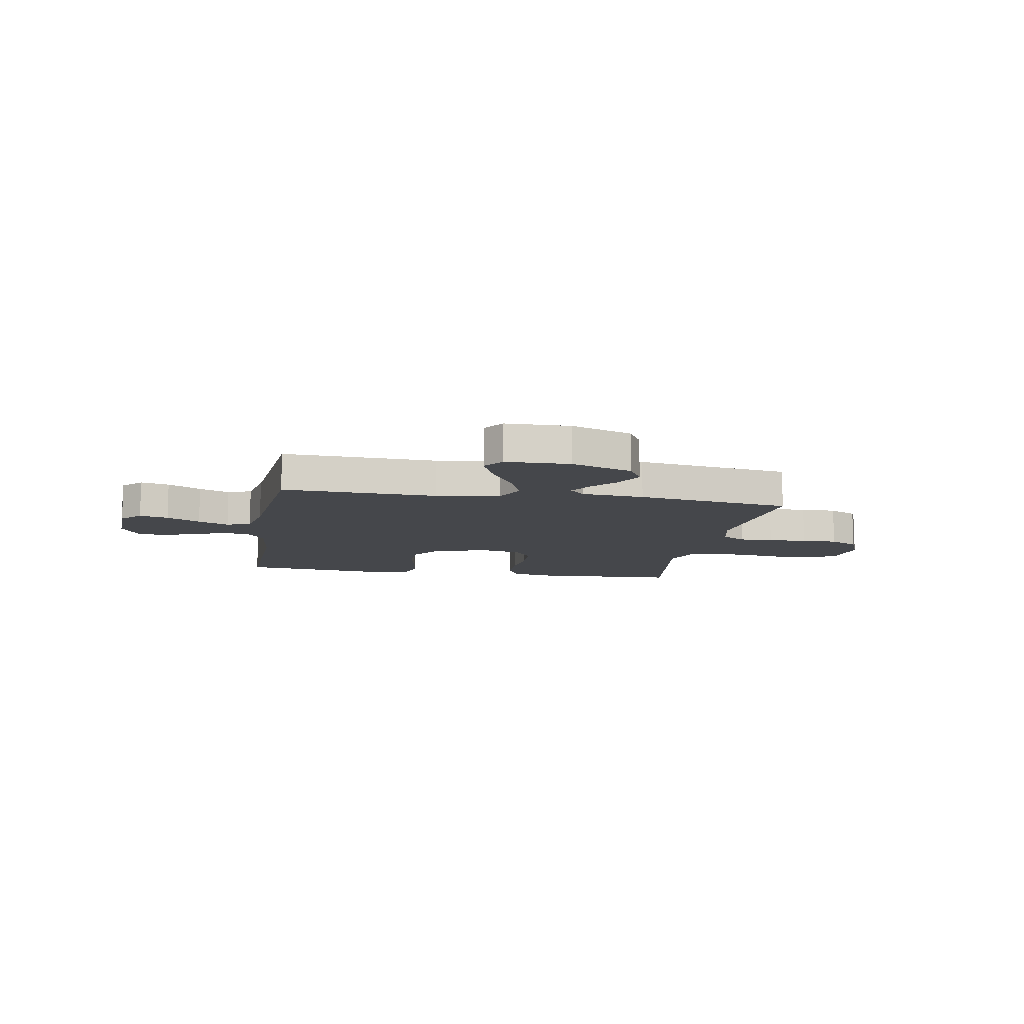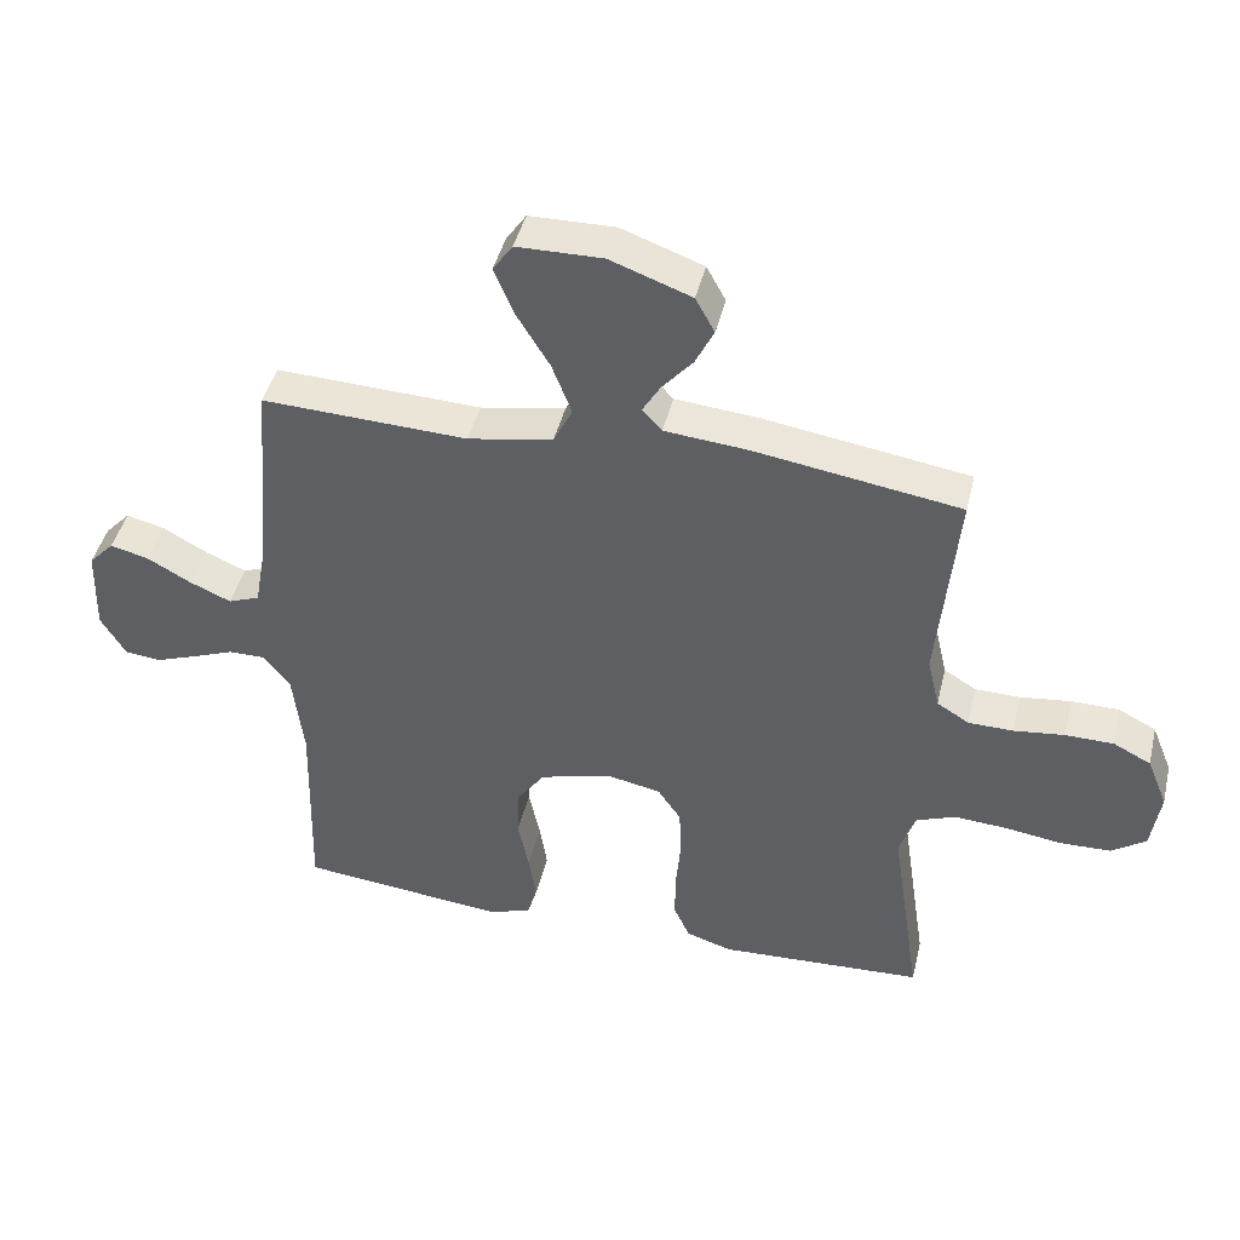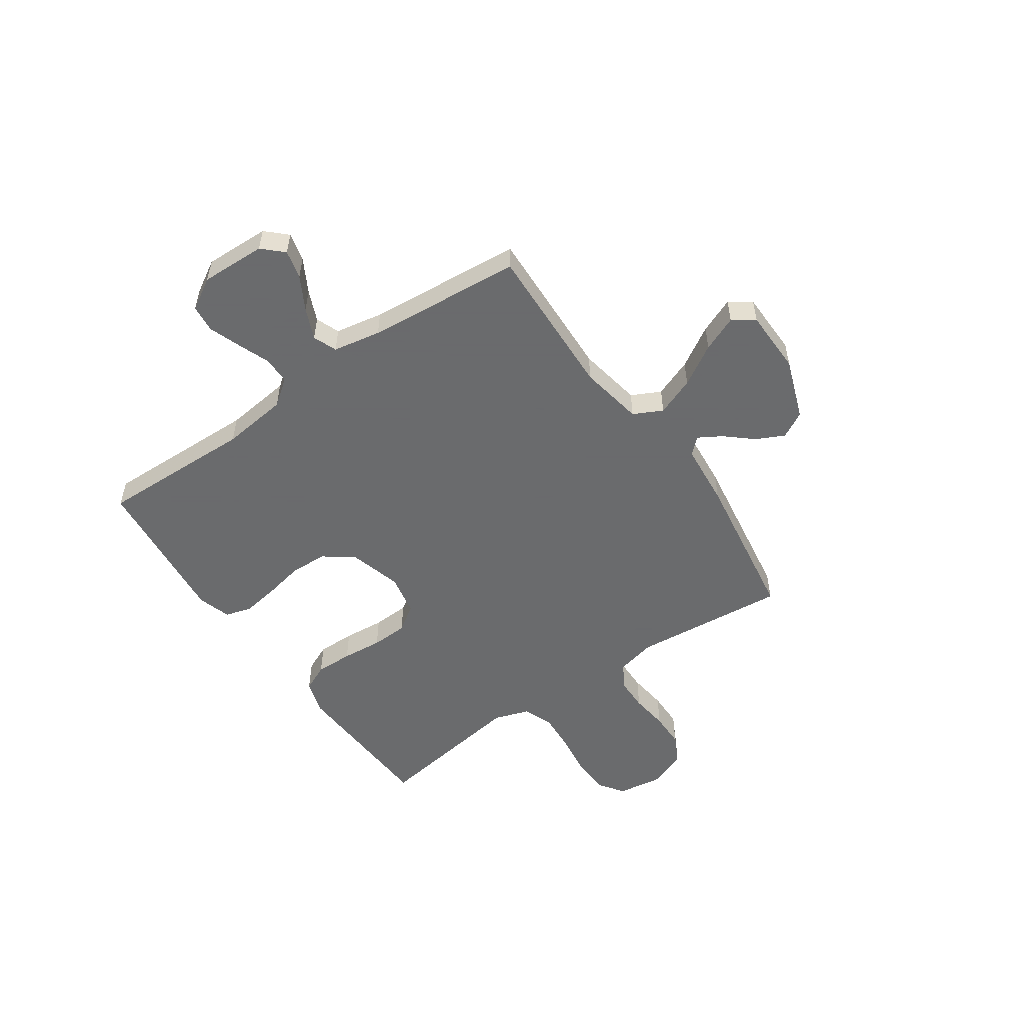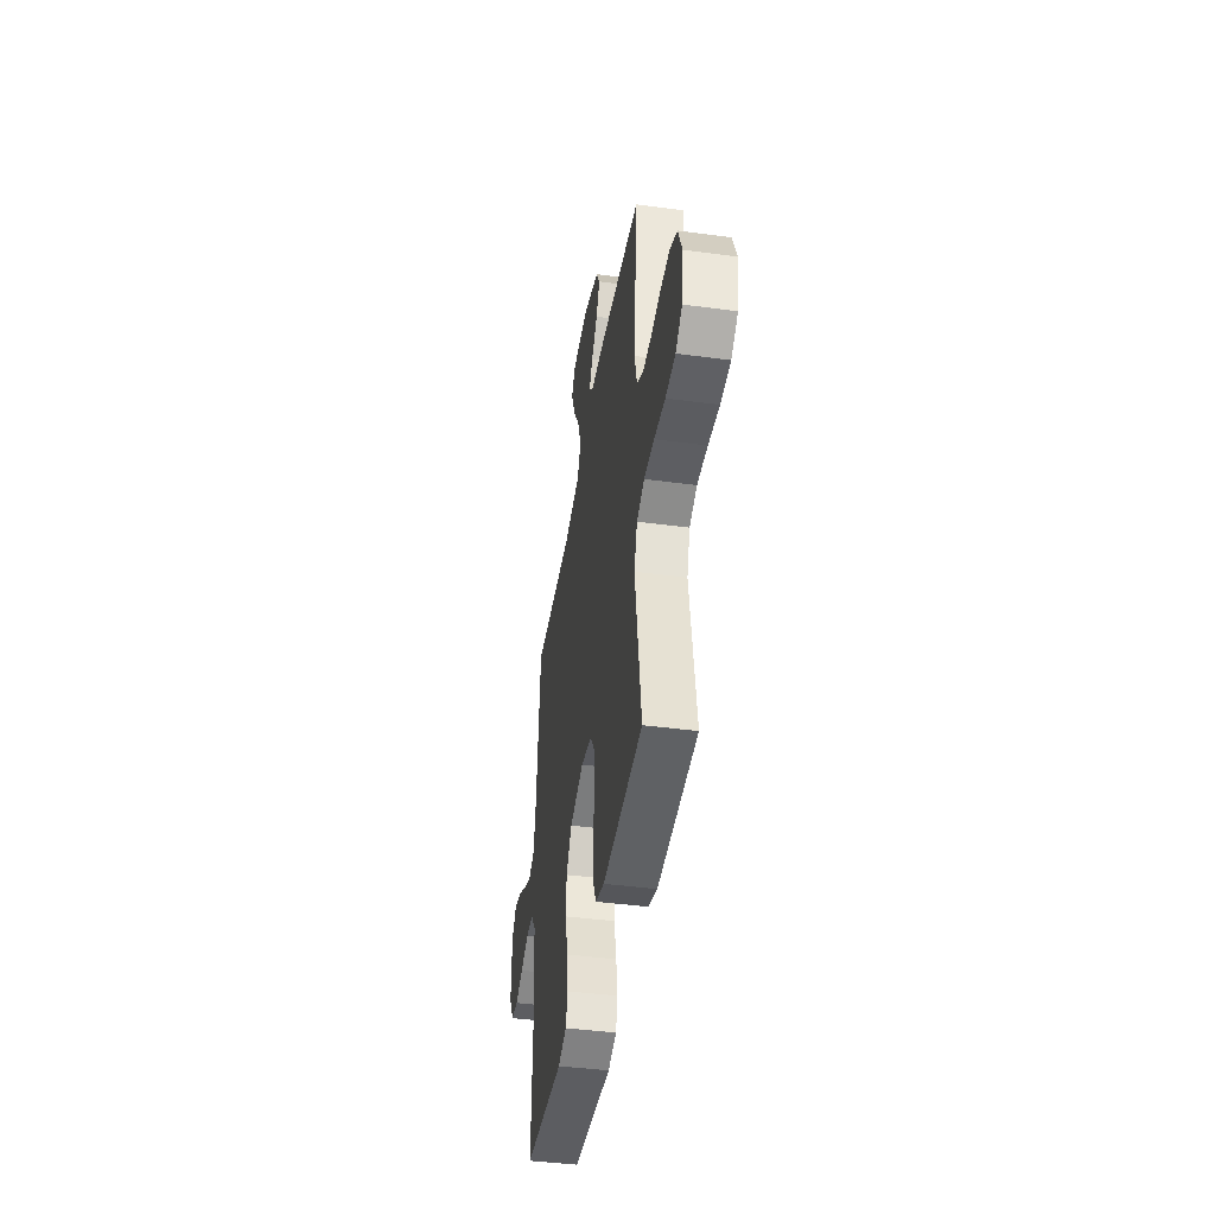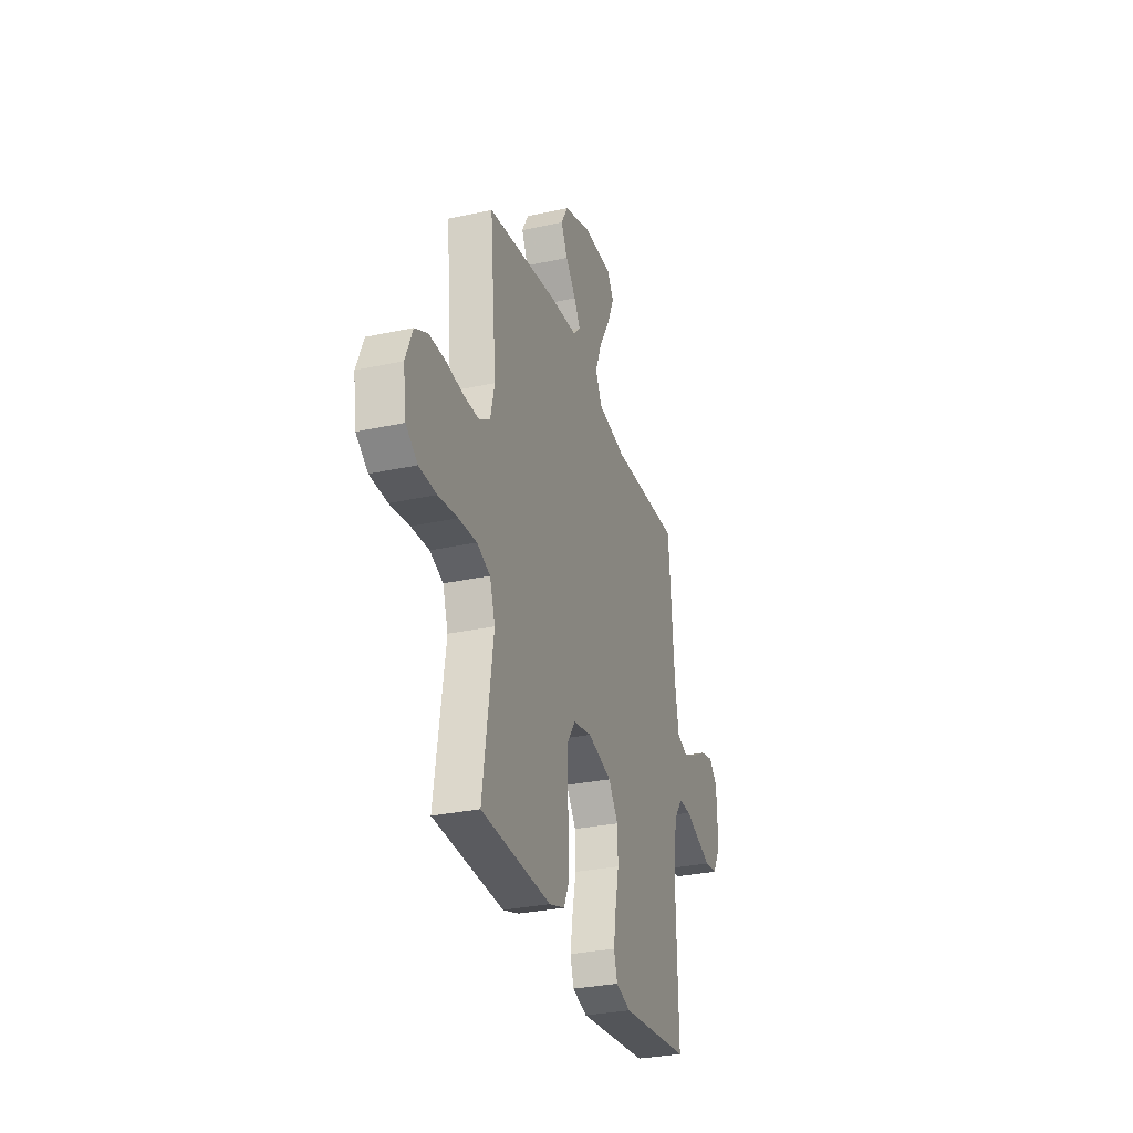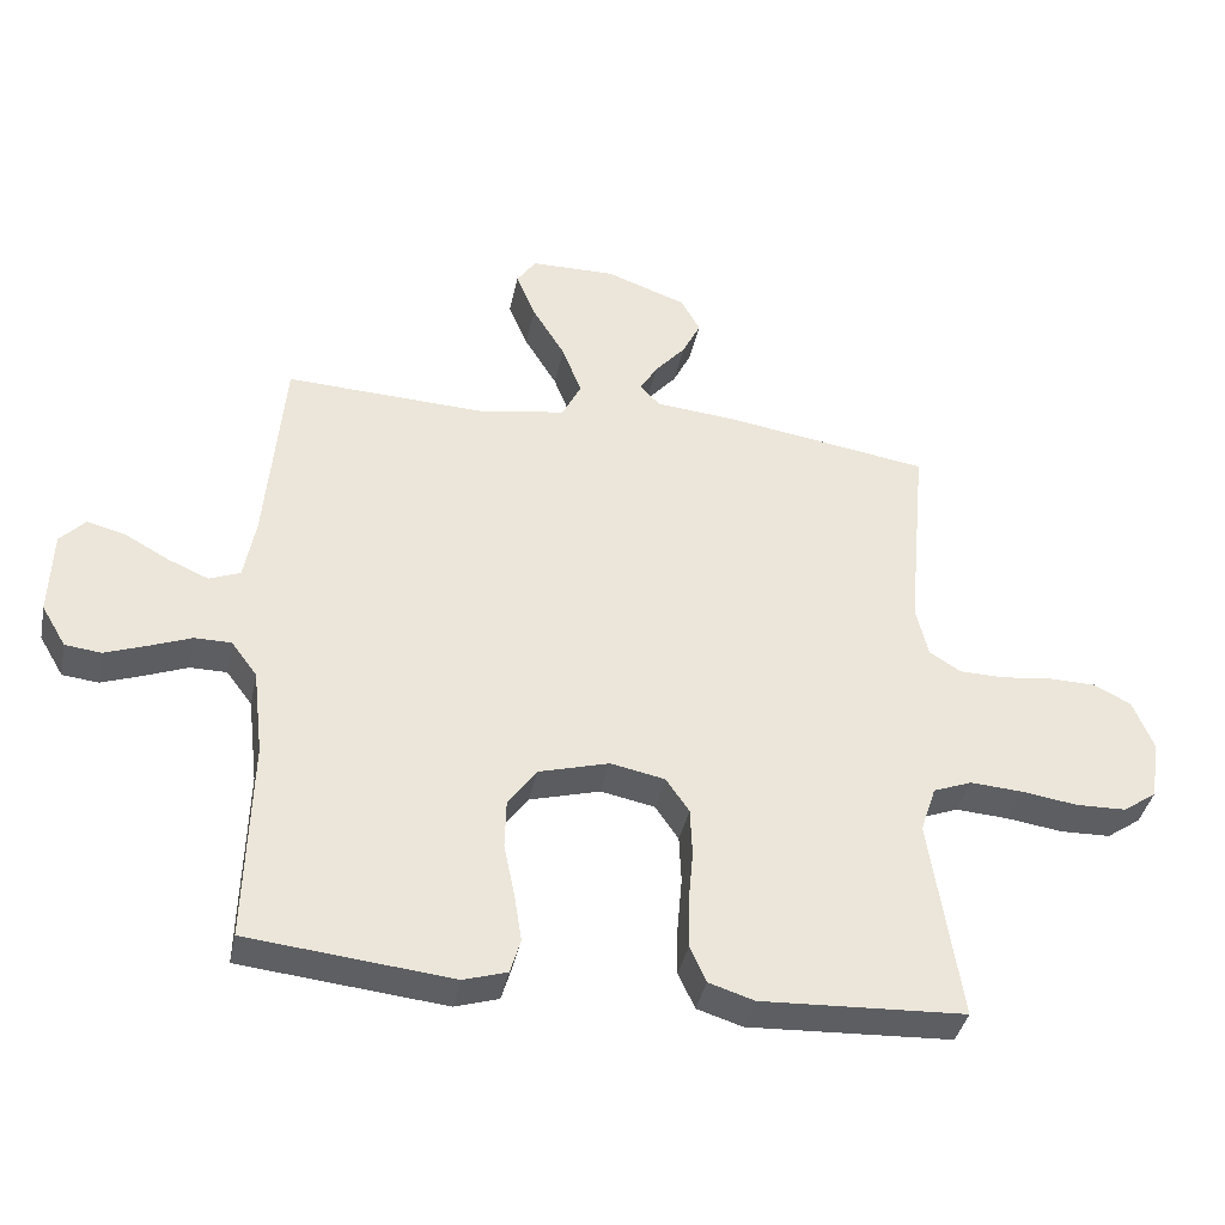
<metadata>
{"format":"obj","ext":"obj","renderer":"f3d","projection":"perspective","resolution":1024,"background":"white","views":[{"elev":-10.3,"azim":-10.0,"up":"+Y"},{"elev":44.0,"azim":13.4,"up":"+Z"},{"elev":-53.2,"azim":-55.3,"up":"+Y"},{"elev":-43.0,"azim":81.0,"up":"+Z"},{"elev":-30.3,"azim":107.5,"up":"+Z"},{"elev":-38.8,"azim":-11.6,"up":"+Z"}]}
</metadata>
<code>
v 0.5 0.07 0.5
v 0.472 0.07 0.2
v 0.49 0.07 0.124
v 0.537 0.07 0.095
v 0.603 0.07 0.094
v 0.677 0.07 0.103
v 0.747 0.07 0.102
v 0.802 0.07 0.074
v 0.832 0.07 0
v 0.819 0.07 -0.089
v 0.769 0.07 -0.124
v 0.695 0.07 -0.126
v 0.612 0.07 -0.114
v 0.535 0.07 -0.109
v 0.478 0.07 -0.131
v 0.455 0.07 -0.2
v 0.5 0.07 -0.5
v 0.2 0.07 -0.515
v 0.133 0.07 -0.494
v 0.109 0.07 -0.441
v 0.11 0.07 -0.368
v 0.117 0.07 -0.289
v 0.114 0.07 -0.218
v 0.08 0.07 -0.168
v 0 0.07 -0.152
v -0.104 0.07 -0.181
v -0.146 0.07 -0.239
v -0.148 0.07 -0.312
v -0.132 0.07 -0.39
v -0.121 0.07 -0.46
v -0.136 0.07 -0.511
v -0.2 0.07 -0.531
v -0.5 0.07 -0.5
v -0.492 0.07 -0.2
v -0.507 0.07 -0.072
v -0.545 0.07 -0.021
v -0.599 0.07 -0.021
v -0.661 0.07 -0.045
v -0.722 0.07 -0.067
v -0.775 0.07 -0.061
v -0.811 0.07 0
v -0.807 0.07 0.126
v -0.77 0.07 0.165
v -0.714 0.07 0.151
v -0.649 0.07 0.115
v -0.589 0.07 0.089
v -0.543 0.07 0.107
v -0.526 0.07 0.2
v -0.5 0.07 0.5
v -0.2 0.07 0.488
v -0.076 0.07 0.51
v -0.048 0.07 0.566
v -0.077 0.07 0.641
v -0.125 0.07 0.72
v -0.154 0.07 0.789
v -0.125 0.07 0.831
v 0 0.07 0.833
v 0.119 0.07 0.79
v 0.147 0.07 0.739
v 0.12 0.07 0.684
v 0.075 0.07 0.632
v 0.049 0.07 0.588
v 0.078 0.07 0.557
v 0.2 0.07 0.546
v 0.5 0 0.5
v 0.472 0 0.2
v 0.49 0 0.124
v 0.537 0 0.095
v 0.603 0 0.094
v 0.677 0 0.103
v 0.747 0 0.102
v 0.802 0 0.074
v 0.832 0 0
v 0.819 0 -0.089
v 0.769 0 -0.124
v 0.695 0 -0.126
v 0.612 0 -0.114
v 0.535 0 -0.109
v 0.478 0 -0.131
v 0.455 0 -0.2
v 0.5 0 -0.5
v 0.2 0 -0.515
v 0.133 0 -0.494
v 0.109 0 -0.441
v 0.11 0 -0.368
v 0.117 0 -0.289
v 0.114 0 -0.218
v 0.08 0 -0.168
v 0 0 -0.152
v -0.104 0 -0.181
v -0.146 0 -0.239
v -0.148 0 -0.312
v -0.132 0 -0.39
v -0.121 0 -0.46
v -0.136 0 -0.511
v -0.2 0 -0.531
v -0.5 0 -0.5
v -0.492 0 -0.2
v -0.507 0 -0.072
v -0.545 0 -0.021
v -0.599 0 -0.021
v -0.661 0 -0.045
v -0.722 0 -0.067
v -0.775 0 -0.061
v -0.811 0 0
v -0.807 0 0.126
v -0.77 0 0.165
v -0.714 0 0.151
v -0.649 0 0.115
v -0.589 0 0.089
v -0.543 0 0.107
v -0.526 0 0.2
v -0.5 0 0.5
v -0.2 0 0.488
v -0.076 0 0.51
v -0.048 0 0.566
v -0.077 0 0.641
v -0.125 0 0.72
v -0.154 0 0.789
v -0.125 0 0.831
v 0 0 0.833
v 0.119 0 0.79
v 0.147 0 0.739
v 0.12 0 0.684
v 0.075 0 0.632
v 0.049 0 0.588
v 0.078 0 0.557
v 0.2 0 0.546
f 63 64 1 2
f 59 60 61
f 58 59 61
f 57 58 61
f 56 57 61
f 55 56 61
f 54 55 61
f 53 54 61
f 52 53 61 62
f 51 52 62 63
f 48 49 50
f 47 48 50 51
f 43 44 45
f 42 43 45
f 41 42 45
f 40 41 45
f 39 40 45
f 38 39 45
f 37 38 45
f 36 37 45 46
f 35 36 46 47
f 32 33 34
f 31 32 34
f 30 31 34
f 29 30 34
f 28 29 34
f 27 28 34 35
f 47 51 63
f 35 47 63
f 27 35 63
f 26 27 63
f 20 21 22
f 19 20 22
f 18 19 22
f 17 18 22
f 16 17 22
f 15 16 22 23
f 14 15 23 24
f 11 12 13
f 10 11 13
f 9 10 13
f 8 9 13
f 7 8 13
f 6 7 13
f 5 6 13
f 4 5 13 14
f 14 24 25
f 4 14 25
f 3 4 25
f 25 26 63
f 3 25 63
f 2 3 63
f 66 65 128 127
f 125 124 123
f 125 123 122
f 125 122 121
f 125 121 120
f 125 120 119
f 125 119 118
f 125 118 117
f 126 125 117 116
f 127 126 116 115
f 114 113 112
f 115 114 112 111
f 109 108 107
f 109 107 106
f 109 106 105
f 109 105 104
f 109 104 103
f 109 103 102
f 109 102 101
f 110 109 101 100
f 111 110 100 99
f 98 97 96
f 98 96 95
f 98 95 94
f 98 94 93
f 98 93 92
f 99 98 92 91
f 127 115 111
f 127 111 99
f 127 99 91
f 127 91 90
f 86 85 84
f 86 84 83
f 86 83 82
f 86 82 81
f 86 81 80
f 87 86 80 79
f 88 87 79 78
f 77 76 75
f 77 75 74
f 77 74 73
f 77 73 72
f 77 72 71
f 77 71 70
f 77 70 69
f 78 77 69 68
f 89 88 78
f 89 78 68
f 89 68 67
f 127 90 89
f 127 89 67
f 127 67 66
f 1 65 66 2
f 2 66 67 3
f 3 67 68 4
f 4 68 69 5
f 5 69 70 6
f 6 70 71 7
f 7 71 72 8
f 8 72 73 9
f 9 73 74 10
f 10 74 75 11
f 11 75 76 12
f 12 76 77 13
f 13 77 78 14
f 14 78 79 15
f 15 79 80 16
f 16 80 81 17
f 17 81 82 18
f 18 82 83 19
f 19 83 84 20
f 20 84 85 21
f 21 85 86 22
f 22 86 87 23
f 23 87 88 24
f 24 88 89 25
f 25 89 90 26
f 26 90 91 27
f 27 91 92 28
f 28 92 93 29
f 29 93 94 30
f 30 94 95 31
f 31 95 96 32
f 32 96 97 33
f 33 97 98 34
f 34 98 99 35
f 35 99 100 36
f 36 100 101 37
f 37 101 102 38
f 38 102 103 39
f 39 103 104 40
f 40 104 105 41
f 41 105 106 42
f 42 106 107 43
f 43 107 108 44
f 44 108 109 45
f 45 109 110 46
f 46 110 111 47
f 47 111 112 48
f 48 112 113 49
f 49 113 114 50
f 50 114 115 51
f 51 115 116 52
f 52 116 117 53
f 53 117 118 54
f 54 118 119 55
f 55 119 120 56
f 56 120 121 57
f 57 121 122 58
f 58 122 123 59
f 59 123 124 60
f 60 124 125 61
f 61 125 126 62
f 62 126 127 63
f 63 127 128 64
f 64 128 65 1

</code>
